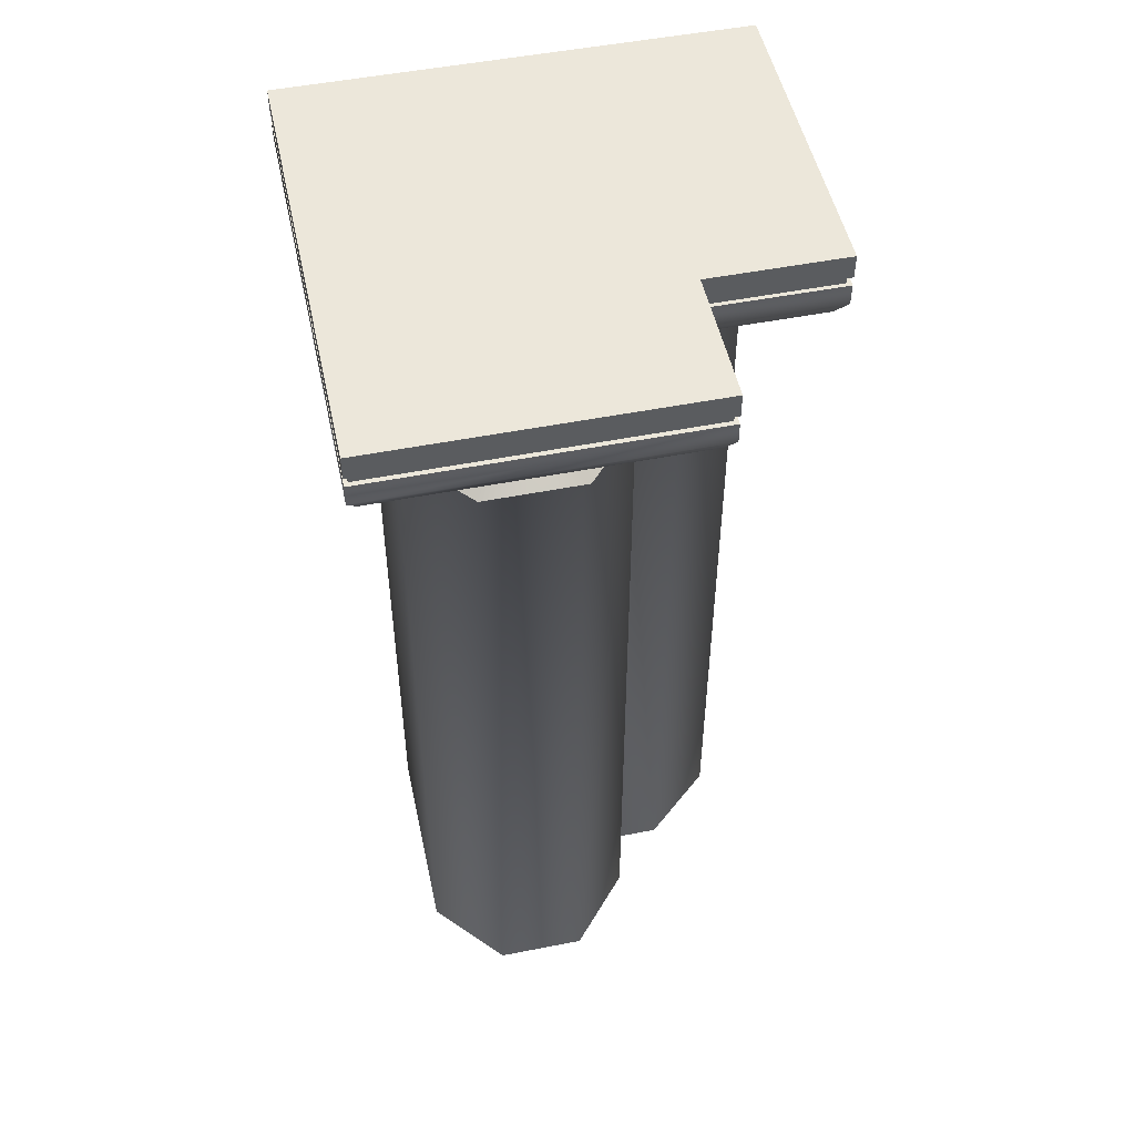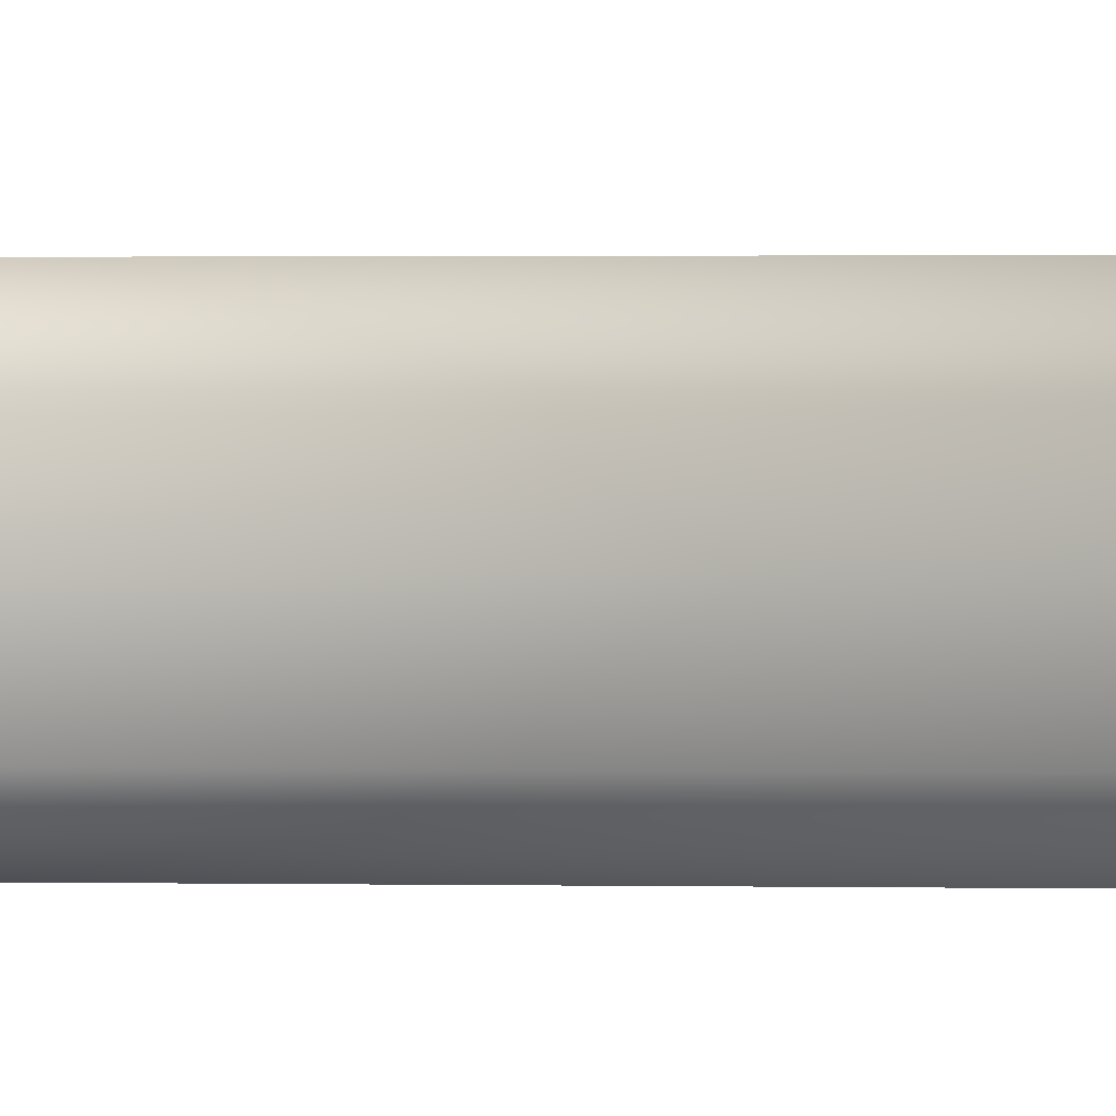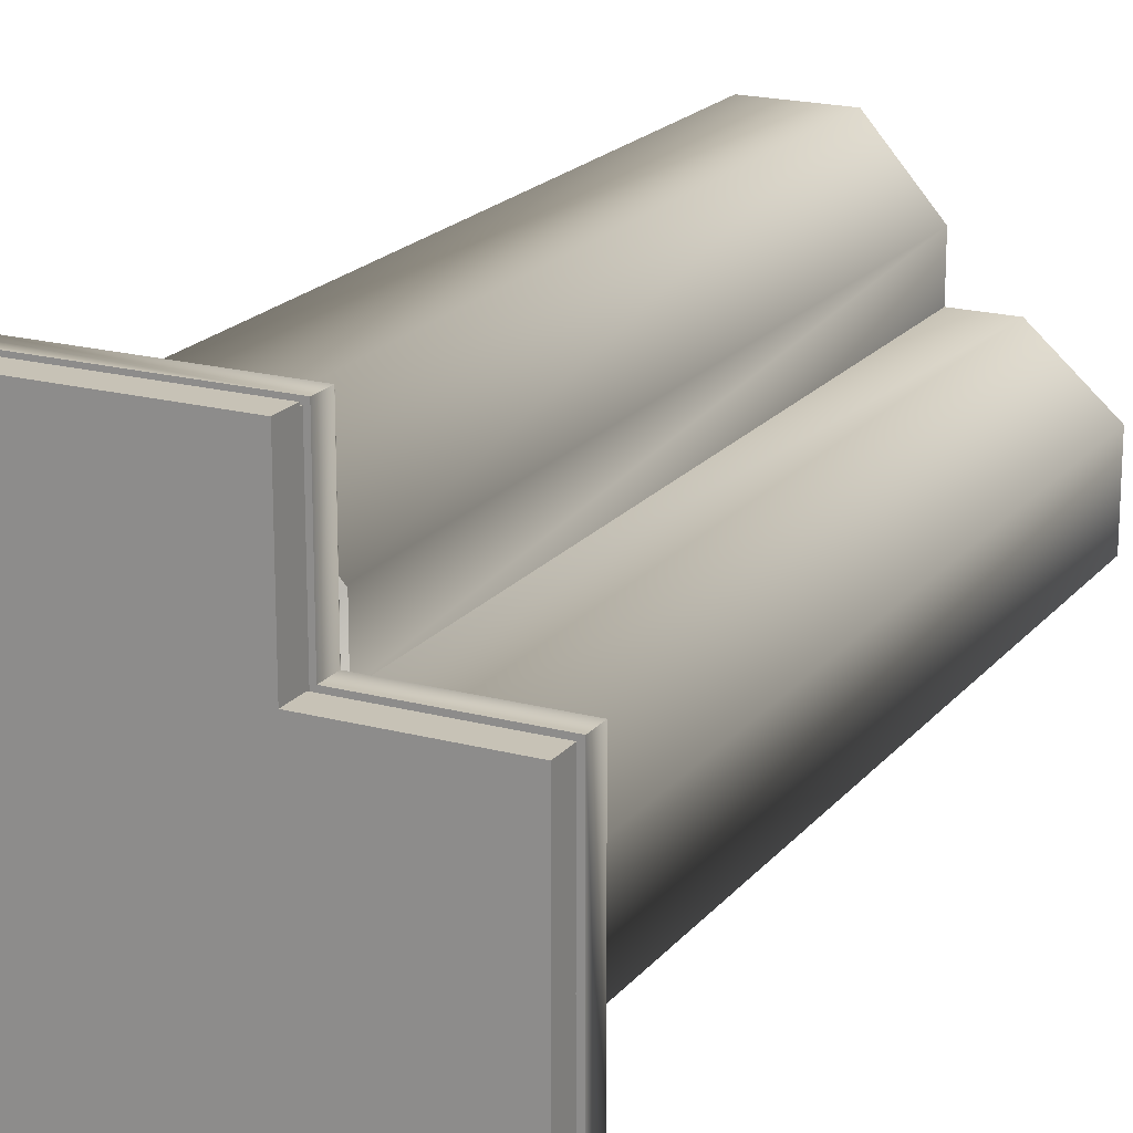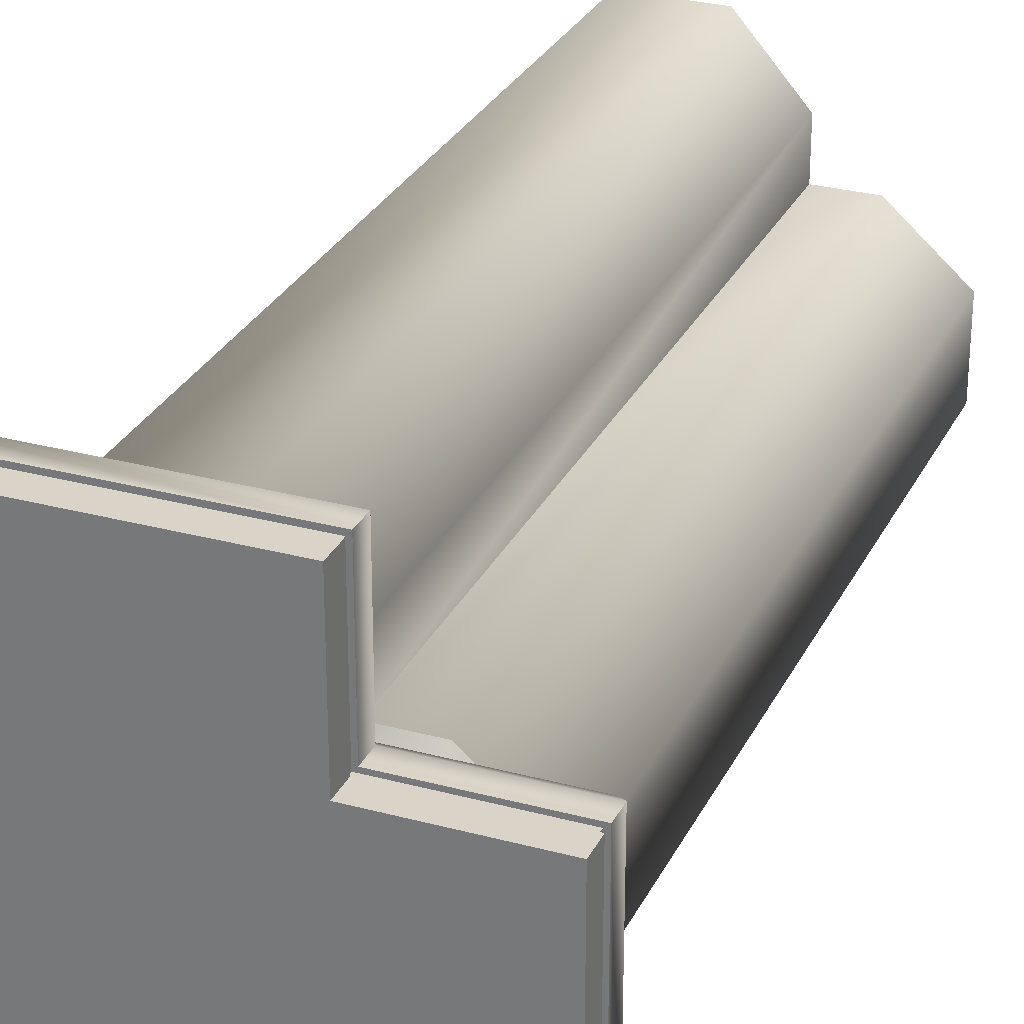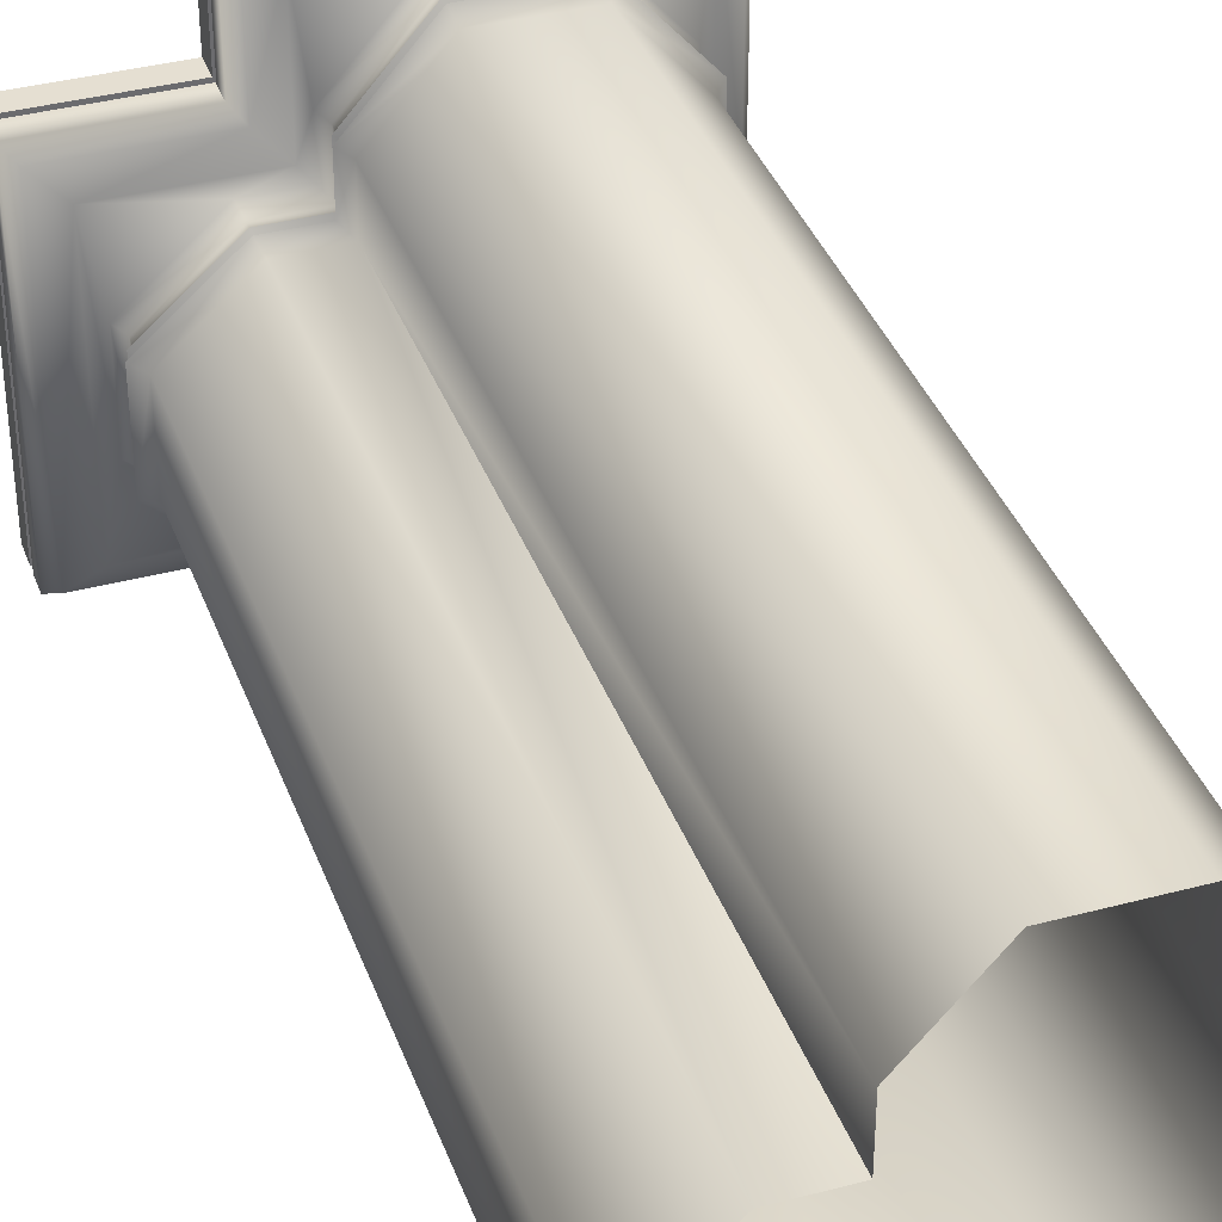
<metadata>
{"format":"obj","ext":"obj","renderer":"f3d","projection":"perspective","resolution":1024,"background":"white","views":[{"elev":50.9,"azim":-102.1,"up":"+Y"},{"elev":2.3,"azim":92.6,"up":"+Z"},{"elev":19.2,"azim":-153.2,"up":"+Z"},{"elev":28.6,"azim":-157.9,"up":"+Z"},{"elev":37.4,"azim":-18.9,"up":"+Z"}]}
</metadata>
<code>
o sponza_120
v 81.63 22.1 -24
v 84.87 22.1 -24
v 87.2 22.1 -26.33
v 87.2 22.1 -31.69
v 81.63 22.1 -31.69
v 81.63 21.3 -31.69
v 87.2 21.3 -31.69
v 87.2 20.79 -31.69
v 81.63 20.79 -31.69
v 81.63 21.3 -24
v 81.63 20.79 -24
v 81.88 20.41 -31.47
v 81.88 20.41 -24.22
v 85.09 20.41 -24.22
v 84.87 20.79 -24
v 82.51 20.12 -30.91
v 82.51 20.12 -24.77
v 87.2 20.41 -31.47
v 87.2 20.12 -30.91
v 84.8 18.67 -25.24
v 83.09 18.67 -26.75
v 83.09 -0.2461 -26.75
v 84.8 -0.2461 -25.24
v 83.09 18.67 -28.88
v 83.09 -0.2461 -28.88
v 84.8 18.67 -30.39
v 84.8 -0.2461 -30.39
v 87.2 18.67 -30.39
v 87.2 -0.2461 -30.39
v 84.73 19.25 -25.08
v 82.91 19.25 -26.68
v 83.09 19.12 -26.75
v 84.8 19.12 -25.24
v 82.91 19.25 -28.95
v 83.09 19.12 -28.88
v 84.73 19.25 -30.55
v 84.8 19.12 -30.39
v 87.2 19.25 -30.55
v 87.2 19.12 -30.39
v 84.7 19.93 -25.01
v 82.83 19.93 -26.65
v 83.03 19.63 -26.73
v 84.78 19.63 -25.19
v 82.83 19.93 -28.98
v 83.03 19.63 -28.9
v 84.7 19.93 -30.62
v 84.78 19.63 -30.44
v 87.2 19.93 -30.62
v 87.2 19.63 -30.44
v 85.89 19.93 -25.01
v 85.65 20.12 -24.77
v 86.11 18.67 -25.24
v 85.86 18.89 -24.99
v 84.69 18.89 -24.99
v 82.8 18.89 -26.64
v 82.8 18.89 -28.99
v 84.69 18.89 -30.64
v 86.11 19.12 -25.24
v 86.05 19.38 -25.17
v 86.06 19.63 -25.19
v 84.78 19.38 -25.17
v 83.02 19.38 -26.72
v 83.02 19.38 -28.91
v 84.78 19.38 -30.46
v 85.95 19.25 -25.08
v 81.74 21.52 -31.59
v 87.2 21.52 -31.59
v 87.2 21.3 -31.59
v 81.74 21.3 -31.59
v 81.74 21.52 -24.09
v 81.74 21.3 -24.09
v 81.63 21.52 -24
v 84.87 21.52 -24
v 81.63 21.52 -31.69
v 84.97 21.52 -24.09
v 87.2 18.89 -30.64
v 87.2 19.38 -30.46
v 87.2 21.52 -31.69
v 89.6 18.67 -30.39
v 89.6 -0.2461 -30.39
v 89.6 19.12 -30.39
v 89.67 19.25 -30.55
v 89.62 19.63 -30.44
v 89.71 19.93 -30.62
v 89.72 18.89 -30.64
v 90.68 18.89 -29.8
v 90.49 18.67 -29.61
v 90.49 19.12 -29.61
v 90.52 19.63 -29.65
v 90.53 19.38 -29.66
v 89.63 19.38 -30.46
v 90.61 19.25 -29.73
v 92.56 20.79 -31.69
v 92.34 20.41 -31.47
v 91.79 20.12 -30.91
v 91.77 20.11 -30.9
v 92.56 22.1 -31.69
v 92.56 21.52 -31.69
v 92.47 21.52 -31.59
v 84.87 21.3 -24
v 86.11 -0.2461 -25.24
v 84.97 21.3 -24.09
v 92.56 21.3 -31.69
v 90.49 -0.2461 -29.61
v 90.66 19.93 -29.78
v 92.47 21.3 -31.59
v 84.87 22.1 -20.76
v 92.56 22.1 -26.33
v 92.56 22.1 -20.76
v 92.56 20.79 -26.33
v 92.56 21.3 -26.33
v 92.56 21.3 -20.76
v 92.56 20.79 -20.76
v 84.87 21.3 -20.76
v 84.87 20.79 -20.76
v 85.09 20.41 -21.01
v 92.34 20.41 -21.01
v 85.65 20.12 -21.64
v 91.79 20.12 -21.64
v 91.79 20.12 -26.33
v 92.34 20.41 -26.33
v 87.62 -0.2461 -22.21
v 87.62 18.67 -22.21
v 86.11 18.67 -23.93
v 86.11 -0.2461 -23.93
v 89.76 -0.2461 -22.21
v 89.76 18.67 -22.21
v 91.27 -0.2461 -23.93
v 91.27 18.67 -23.93
v 91.27 -0.2461 -26.33
v 91.27 18.67 -26.33
v 87.62 19.12 -22.21
v 87.56 19.25 -22.04
v 85.95 19.25 -23.86
v 86.11 19.12 -23.93
v 89.76 19.12 -22.21
v 89.82 19.25 -22.04
v 91.27 19.12 -23.93
v 91.43 19.25 -23.86
v 91.27 19.12 -26.33
v 91.43 19.25 -26.33
v 87.6 19.63 -22.16
v 87.53 19.93 -21.96
v 85.89 19.93 -23.83
v 86.06 19.63 -23.91
v 89.78 19.63 -22.16
v 89.85 19.93 -21.96
v 91.32 19.63 -23.91
v 91.49 19.93 -23.83
v 91.32 19.63 -26.33
v 91.49 19.93 -26.33
v 85.86 18.89 -23.81
v 87.52 18.89 -21.93
v 89.86 18.89 -21.93
v 91.52 18.89 -23.81
v 86.05 19.38 -23.9
v 87.6 19.38 -22.14
v 89.78 19.38 -22.14
v 91.33 19.38 -23.9
v 92.47 21.3 -26.33
v 92.47 21.52 -26.33
v 92.47 21.52 -20.87
v 92.47 21.3 -20.87
v 84.97 21.52 -20.87
v 84.97 21.3 -20.87
v 84.87 21.52 -20.76
v 92.56 21.52 -20.76
v 91.52 18.89 -26.33
v 91.33 19.38 -26.33
v 92.56 21.52 -26.33
v 91.27 18.67 -28.73
v 91.27 -0.2461 -28.73
v 91.27 19.12 -28.73
v 91.43 19.25 -28.8
v 91.32 19.63 -28.75
v 91.49 19.93 -28.83
v 91.52 18.89 -28.84
v 91.33 19.38 -28.76
v 81.63 22.1 -24
v 81.63 22.1 -24
v 84.87 22.1 -24
v 84.87 22.1 -24
v 87.2 22.1 -31.69
v 81.63 22.1 -31.69
v 81.63 22.1 -31.69
v 81.63 21.3 -31.69
v 81.63 21.3 -31.69
v 87.2 21.3 -31.69
v 81.63 21.3 -24
v 81.63 21.3 -24
v 84.73 19.25 -25.08
v 82.91 19.25 -26.68
v 83.09 19.12 -26.75
v 84.8 19.12 -25.24
v 82.91 19.25 -28.95
v 83.09 19.12 -28.88
v 84.73 19.25 -30.55
v 84.8 19.12 -30.39
v 87.2 19.25 -30.55
v 87.2 19.12 -30.39
v 85.86 18.89 -24.99
v 84.69 18.89 -24.99
v 82.8 18.89 -26.64
v 82.8 18.89 -28.99
v 84.69 18.89 -30.64
v 86.11 19.12 -25.24
v 85.95 19.25 -25.08
v 81.74 21.52 -31.59
v 81.74 21.52 -31.59
v 87.2 21.52 -31.59
v 81.74 21.3 -31.59
v 81.74 21.3 -31.59
v 87.2 21.3 -31.59
v 81.74 21.52 -24.09
v 81.74 21.52 -24.09
v 81.74 21.3 -24.09
v 81.74 21.3 -24.09
v 81.63 21.52 -24
v 81.63 21.52 -24
v 84.87 21.52 -24
v 84.87 21.52 -24
v 81.63 21.52 -31.69
v 81.63 21.52 -31.69
v 84.97 21.52 -24.09
v 84.97 21.52 -24.09
v 87.2 18.89 -30.64
v 87.2 21.52 -31.69
v 89.6 19.12 -30.39
v 89.67 19.25 -30.55
v 89.72 18.89 -30.64
v 90.68 18.89 -29.8
v 90.49 19.12 -29.61
v 90.61 19.25 -29.73
v 92.56 22.1 -31.69
v 92.56 22.1 -31.69
v 92.56 21.52 -31.69
v 92.56 21.52 -31.69
v 92.47 21.52 -31.59
v 92.47 21.52 -31.59
v 84.87 21.3 -24
v 84.87 21.3 -24
v 86.11 -0.2461 -25.24
v 84.97 21.3 -24.09
v 84.97 21.3 -24.09
v 92.56 21.3 -31.69
v 92.56 21.3 -31.69
v 92.47 21.3 -31.59
v 92.47 21.3 -31.59
v 84.87 22.1 -20.76
v 84.87 22.1 -20.76
v 92.56 22.1 -20.76
v 92.56 22.1 -20.76
v 92.56 22.1 -26.33
v 92.56 21.3 -26.33
v 92.56 21.3 -20.76
v 92.56 21.3 -20.76
v 84.87 21.3 -20.76
v 84.87 21.3 -20.76
v 87.56 19.25 -22.04
v 85.95 19.25 -23.86
v 87.62 19.12 -22.21
v 86.11 19.12 -23.93
v 89.82 19.25 -22.04
v 89.76 19.12 -22.21
v 91.27 19.12 -23.93
v 91.43 19.25 -23.86
v 91.27 19.12 -26.33
v 91.43 19.25 -26.33
v 85.86 18.89 -23.81
v 87.52 18.89 -21.93
v 89.86 18.89 -21.93
v 91.52 18.89 -23.81
v 92.47 21.52 -26.33
v 92.47 21.52 -20.87
v 92.47 21.52 -20.87
v 92.47 21.3 -26.33
v 92.47 21.3 -20.87
v 92.47 21.3 -20.87
v 84.97 21.52 -20.87
v 84.97 21.52 -20.87
v 84.97 21.3 -20.87
v 84.97 21.3 -20.87
v 84.87 21.52 -20.76
v 84.87 21.52 -20.76
v 92.56 21.52 -20.76
v 92.56 21.52 -20.76
v 91.52 18.89 -26.33
v 92.56 21.52 -26.33
v 91.43 19.25 -28.8
v 91.27 19.12 -28.73
v 91.52 18.89 -28.84
f 179 181 3
f 179 3 183
f 184 179 183
f 186 188 8
f 186 8 9
f 189 187 9
f 189 9 11
f 12 13 11
f 12 11 9
f 13 14 15
f 13 15 11
f 12 16 17
f 12 17 13
f 18 19 16
f 18 16 12
f 20 21 22
f 20 22 23
f 21 24 25
f 21 25 22
f 24 26 27
f 24 27 25
f 26 28 29
f 26 29 27
f 191 192 193
f 191 193 194
f 192 195 196
f 192 196 193
f 196 195 197
f 196 197 198
f 198 197 199
f 198 199 200
f 40 41 42
f 40 42 43
f 41 44 45
f 41 45 42
f 45 44 46
f 45 46 47
f 47 46 48
f 47 48 49
f 40 50 51
f 40 51 17
f 16 46 44
f 44 41 17
f 44 17 16
f 17 41 40
f 20 52 201
f 20 201 202
f 21 20 202
f 21 202 203
f 21 203 204
f 21 204 24
f 24 204 205
f 24 205 26
f 53 206 33
f 53 33 54
f 54 33 32
f 54 32 55
f 55 32 35
f 55 35 56
f 57 56 35
f 57 35 37
f 59 60 43
f 59 43 61
f 61 43 42
f 61 42 62
f 62 42 45
f 62 45 63
f 63 45 47
f 63 47 64
f 207 59 61
f 207 61 30
f 30 61 62
f 30 62 31
f 31 62 63
f 31 63 34
f 36 34 63
f 36 63 64
f 208 210 213
f 208 213 211
f 214 209 212
f 214 212 216
f 180 218 220
f 180 220 182
f 219 1 185
f 219 185 222
f 69 68 7
f 69 7 6
f 217 69 6
f 217 6 190
f 66 215 72
f 66 72 223
f 215 224 221
f 215 221 72
f 8 18 12
f 8 12 9
f 19 48 46
f 19 46 16
f 226 28 26
f 226 26 205
f 76 57 37
f 76 37 39
f 77 64 47
f 77 47 49
f 38 36 64
f 38 64 77
f 227 74 5
f 227 5 4
f 78 67 66
f 78 66 223
f 29 28 79
f 29 79 80
f 228 200 199
f 228 199 229
f 83 49 48
f 83 48 84
f 79 230 231
f 79 231 87
f 81 232 86
f 81 86 85
f 83 89 90
f 83 90 91
f 91 90 233
f 91 233 82
f 8 93 94
f 8 94 18
f 95 96 84
f 95 84 48
f 19 95 48
f 226 230 79
f 226 79 28
f 81 85 76
f 81 76 39
f 83 91 77
f 83 77 49
f 91 82 38
f 91 38 77
f 234 236 227
f 234 227 4
f 78 237 238
f 78 238 67
f 240 10 11
f 240 11 15
f 14 13 17
f 14 17 51
f 52 20 23
f 52 23 242
f 65 191 194
f 65 194 58
f 50 40 43
f 50 43 60
f 225 70 71
f 225 71 243
f 241 244 217
f 241 217 190
f 3 235 183
f 93 8 188
f 93 188 245
f 95 19 18
f 95 18 94
f 104 80 79
f 104 79 87
f 92 88 228
f 92 228 229
f 105 89 83
f 105 83 84
f 96 105 84
f 247 213 210
f 247 210 239
f 248 246 7
f 248 7 68
f 3 181 249
f 3 249 253
f 251 253 249
f 110 254 255
f 110 255 113
f 113 256 257
f 113 257 115
f 115 116 117
f 115 117 113
f 15 14 116
f 15 116 115
f 118 119 117
f 118 117 116
f 119 120 121
f 119 121 117
f 122 123 124
f 122 124 125
f 126 127 123
f 126 123 122
f 128 129 127
f 128 127 126
f 130 131 129
f 130 129 128
f 261 259 260
f 261 260 262
f 264 263 259
f 264 259 261
f 264 265 266
f 264 266 263
f 265 267 268
f 265 268 266
f 142 143 144
f 142 144 145
f 146 147 143
f 146 143 142
f 146 148 149
f 146 149 147
f 148 150 151
f 148 151 149
f 51 50 144
f 51 144 118
f 119 147 149
f 118 143 147
f 118 147 119
f 118 144 143
f 124 269 201
f 124 201 52
f 123 270 269
f 123 269 124
f 271 270 123
f 271 123 127
f 272 271 127
f 272 127 129
f 135 206 53
f 135 53 152
f 132 135 152
f 132 152 153
f 136 132 153
f 136 153 154
f 155 138 136
f 155 136 154
f 145 60 59
f 145 59 156
f 142 145 156
f 142 156 157
f 146 142 157
f 146 157 158
f 148 146 158
f 148 158 159
f 156 59 207
f 156 207 134
f 157 156 134
f 157 134 133
f 158 157 133
f 158 133 137
f 139 159 158
f 139 158 137
f 276 273 274
f 276 274 277
f 278 275 279
f 278 279 281
f 250 2 73
f 250 73 283
f 252 107 284
f 252 284 285
f 111 160 163
f 111 163 112
f 112 163 282
f 112 282 258
f 166 280 162
f 166 162 286
f 221 224 280
f 221 280 166
f 110 113 117
f 110 117 121
f 120 119 149
f 120 149 151
f 287 272 129
f 287 129 131
f 138 155 168
f 138 168 140
f 148 159 169
f 148 169 150
f 159 139 141
f 159 141 169
f 109 167 288
f 109 288 108
f 170 286 162
f 170 162 161
f 171 131 130
f 171 130 172
f 290 289 268
f 290 268 267
f 175 176 151
f 175 151 150
f 171 87 231
f 171 231 291
f 86 232 173
f 86 173 177
f 90 89 175
f 90 175 178
f 233 90 178
f 233 178 174
f 110 121 94
f 110 94 93
f 176 96 95
f 176 95 151
f 120 151 95
f 287 131 171
f 287 171 291
f 168 177 173
f 168 173 140
f 169 178 175
f 169 175 150
f 141 174 178
f 141 178 169
f 288 98 97
f 288 97 108
f 170 161 238
f 170 238 237
f 115 114 100
f 115 100 15
f 118 116 14
f 118 14 51
f 125 124 52
f 125 52 101
f 262 260 65
f 262 65 58
f 145 144 50
f 145 50 60
f 165 164 75
f 165 75 102
f 241 258 282
f 241 282 244
f 3 253 235
f 254 110 93
f 254 93 103
f 121 120 95
f 121 95 94
f 171 172 104
f 171 104 87
f 92 289 290
f 92 290 88
f 105 176 175
f 105 175 89
f 96 176 105
f 273 276 106
f 273 106 99
f 248 160 111
f 248 111 246

</code>
